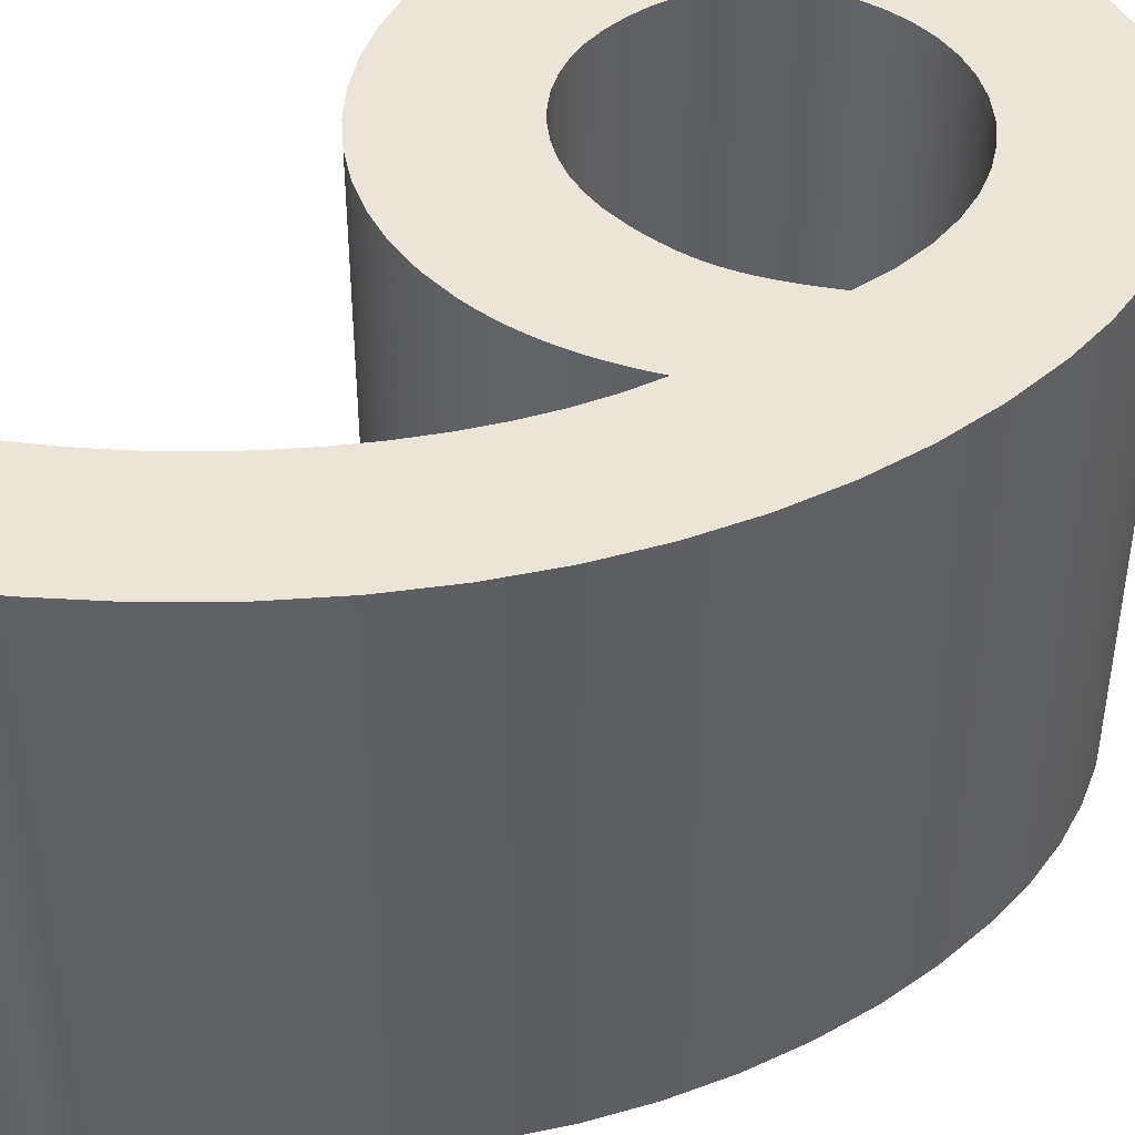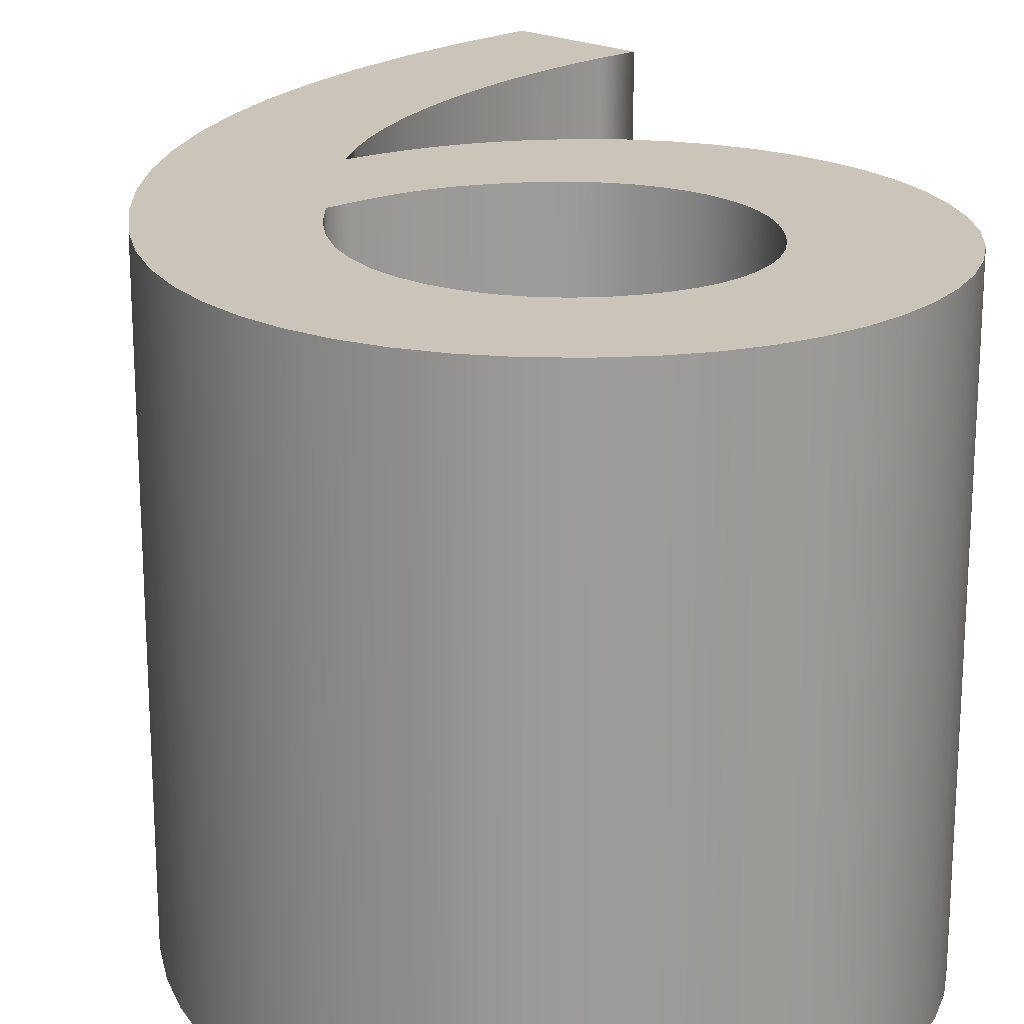
<metadata>
{"format":"obj","ext":"obj","renderer":"f3d","projection":"perspective","resolution":1024,"background":"white","views":[{"elev":44.9,"azim":-136.5,"up":"+Z"},{"elev":20.3,"azim":-9.1,"up":"+Z"}]}
</metadata>
<code>
o テキスト
v 0.02601 0.1529 0.05087
v 0.02013 0.1487 0.05087
v 0.01444 0.1441 0.05087
v 0.008997 0.1392 0.05087
v 0.00383 0.1341 0.05087
v -0.001017 0.1286 0.05087
v -0.005505 0.123 0.05087
v -0.009591 0.1172 0.05087
v -0.01324 0.1112 0.05087
v -0.0164 0.1052 0.05087
v -0.01904 0.09915 0.05087
v -0.02111 0.0931 0.05087
v -0.01935 0.09399 0.05087
v -0.01751 0.09486 0.05087
v -0.01557 0.09571 0.05087
v -0.01355 0.09653 0.05087
v -0.01143 0.09729 0.05087
v -0.009221 0.098 0.05087
v -0.006915 0.09863 0.05087
v -0.004513 0.09917 0.05087
v -0.002011 0.09961 0.05087
v 0.000591 0.09994 0.05087
v 0.003296 0.1002 0.05087
v 0.006105 0.1002 0.05087
v 0.01289 0.09978 0.05087
v 0.01933 0.09847 0.05087
v 0.02539 0.09635 0.05087
v 0.03102 0.09349 0.05087
v 0.03617 0.08991 0.05087
v 0.04079 0.08569 0.05087
v 0.04484 0.08087 0.05087
v 0.04825 0.0755 0.05087
v 0.051 0.06964 0.05087
v 0.05302 0.06333 0.05087
v 0.05426 0.05664 0.05087
v 0.05469 0.0496 0.05087
v 0.05421 0.04265 0.05087
v 0.05283 0.03596 0.05087
v 0.0506 0.02958 0.05087
v 0.0476 0.0236 0.05087
v 0.04388 0.01807 0.05087
v 0.03952 0.01307 0.05087
v 0.03459 0.008652 0.05087
v 0.02914 0.00489 0.05087
v 0.02325 0.001848 0.05087
v 0.01698 -0.000406 0.05087
v 0.01039 -0.001808 0.05087
v 0.003561 -0.002289 0.05087
v -0.00454 -0.001778 0.05087
v -0.01215 -0.000273 0.05087
v -0.01924 0.002178 0.05087
v -0.02576 0.00553 0.05087
v -0.03166 0.009737 0.05087
v -0.03692 0.01475 0.05087
v -0.04147 0.02053 0.05087
v -0.0453 0.02703 0.05087
v -0.04834 0.0342 0.05087
v -0.05057 0.04199 0.05087
v -0.05194 0.05036 0.05087
v -0.0524 0.05927 0.05087
v -0.05189 0.07013 0.05087
v -0.05038 0.08092 0.05087
v -0.04788 0.0916 0.05087
v -0.0444 0.1021 0.05087
v -0.03996 0.1125 0.05087
v -0.03456 0.1226 0.05087
v -0.02823 0.1324 0.05087
v -0.02097 0.1419 0.05087
v -0.0128 0.151 0.05087
v -0.003734 0.1597 0.05087
v 0.006218 0.168 0.05087
v 0.01704 0.1758 0.05087
v 0.03205 0.1567 0.05087
v 0.006054 0.0216 0.05087
v 0.00983 0.02229 0.05087
v 0.01334 0.02342 0.05087
v 0.01657 0.02497 0.05087
v 0.0195 0.02691 0.05087
v 0.0221 0.02922 0.05087
v 0.02436 0.03189 0.05087
v 0.02625 0.0349 0.05087
v 0.02775 0.03821 0.05087
v 0.02886 0.04183 0.05087
v 0.02953 0.04572 0.05087
v 0.02976 0.04986 0.05087
v 0.02951 0.05359 0.05087
v 0.02878 0.05713 0.05087
v 0.0276 0.06047 0.05087
v 0.02598 0.06356 0.05087
v 0.02397 0.06639 0.05087
v 0.02159 0.06893 0.05087
v 0.01886 0.07116 0.05087
v 0.01582 0.07303 0.05087
v 0.01248 0.07454 0.05087
v 0.008888 0.07565 0.05087
v 0.005056 0.07633 0.05087
v 0.001017 0.07656 0.05087
v -0.001558 0.07652 0.05087
v -0.003967 0.07638 0.05087
v -0.006244 0.07614 0.05087
v -0.008422 0.07577 0.05087
v -0.01054 0.07529 0.05087
v -0.01262 0.07466 0.05087
v -0.01471 0.07388 0.05087
v -0.01684 0.07295 0.05087
v -0.01905 0.07184 0.05087
v -0.02136 0.07056 0.05087
v -0.02382 0.06908 0.05087
v -0.02645 0.06741 0.05087
v -0.02763 0.06052 0.05087
v -0.02789 0.05411 0.05087
v -0.02733 0.0482 0.05087
v -0.02602 0.04281 0.05087
v -0.02404 0.03797 0.05087
v -0.02146 0.0337 0.05087
v -0.01837 0.03003 0.05087
v -0.01485 0.02697 0.05087
v -0.01097 0.02456 0.05087
v -0.006806 0.0228 0.05087
v -0.002446 0.02173 0.05087
v 0.002035 0.02137 0.05087
v 0.02601 0.1529 -0.05087
v 0.02013 0.1487 -0.05087
v 0.01444 0.1441 -0.05087
v 0.008997 0.1392 -0.05087
v 0.00383 0.1341 -0.05087
v -0.001017 0.1286 -0.05087
v -0.005505 0.123 -0.05087
v -0.009591 0.1172 -0.05087
v -0.01324 0.1112 -0.05087
v -0.0164 0.1052 -0.05087
v -0.01904 0.09915 -0.05087
v -0.02111 0.0931 -0.05087
v -0.01935 0.09399 -0.05087
v -0.01751 0.09486 -0.05087
v -0.01557 0.09571 -0.05087
v -0.01355 0.09653 -0.05087
v -0.01143 0.09729 -0.05087
v -0.009221 0.098 -0.05087
v -0.006915 0.09863 -0.05087
v -0.004513 0.09917 -0.05087
v -0.002011 0.09961 -0.05087
v 0.000591 0.09994 -0.05087
v 0.003296 0.1002 -0.05087
v 0.006105 0.1002 -0.05087
v 0.01289 0.09978 -0.05087
v 0.01933 0.09847 -0.05087
v 0.02539 0.09635 -0.05087
v 0.03102 0.09349 -0.05087
v 0.03617 0.08991 -0.05087
v 0.04079 0.08569 -0.05087
v 0.04484 0.08087 -0.05087
v 0.04825 0.0755 -0.05087
v 0.051 0.06964 -0.05087
v 0.05302 0.06333 -0.05087
v 0.05426 0.05664 -0.05087
v 0.05469 0.0496 -0.05087
v 0.05421 0.04265 -0.05087
v 0.05283 0.03596 -0.05087
v 0.0506 0.02958 -0.05087
v 0.0476 0.0236 -0.05087
v 0.04388 0.01807 -0.05087
v 0.03952 0.01307 -0.05087
v 0.03459 0.008652 -0.05087
v 0.02914 0.00489 -0.05087
v 0.02325 0.001848 -0.05087
v 0.01698 -0.000406 -0.05087
v 0.01039 -0.001808 -0.05087
v 0.003561 -0.002289 -0.05087
v -0.00454 -0.001778 -0.05087
v -0.01215 -0.000273 -0.05087
v -0.01924 0.002178 -0.05087
v -0.02576 0.00553 -0.05087
v -0.03166 0.009737 -0.05087
v -0.03692 0.01475 -0.05087
v -0.04147 0.02053 -0.05087
v -0.0453 0.02703 -0.05087
v -0.04834 0.0342 -0.05087
v -0.05057 0.04199 -0.05087
v -0.05194 0.05036 -0.05087
v -0.0524 0.05927 -0.05087
v -0.05189 0.07013 -0.05087
v -0.05038 0.08092 -0.05087
v -0.04788 0.0916 -0.05087
v -0.0444 0.1021 -0.05087
v -0.03996 0.1125 -0.05087
v -0.03456 0.1226 -0.05087
v -0.02823 0.1324 -0.05087
v -0.02097 0.1419 -0.05087
v -0.0128 0.151 -0.05087
v -0.003734 0.1597 -0.05087
v 0.006218 0.168 -0.05087
v 0.01704 0.1758 -0.05087
v 0.03205 0.1567 -0.05087
v 0.006054 0.0216 -0.05087
v 0.00983 0.02229 -0.05087
v 0.01334 0.02342 -0.05087
v 0.01657 0.02497 -0.05087
v 0.0195 0.02691 -0.05087
v 0.0221 0.02922 -0.05087
v 0.02436 0.03189 -0.05087
v 0.02625 0.0349 -0.05087
v 0.02775 0.03821 -0.05087
v 0.02886 0.04183 -0.05087
v 0.02953 0.04572 -0.05087
v 0.02976 0.04986 -0.05087
v 0.02951 0.05359 -0.05087
v 0.02878 0.05713 -0.05087
v 0.0276 0.06047 -0.05087
v 0.02598 0.06356 -0.05087
v 0.02397 0.06639 -0.05087
v 0.02159 0.06893 -0.05087
v 0.01886 0.07116 -0.05087
v 0.01582 0.07303 -0.05087
v 0.01248 0.07454 -0.05087
v 0.008888 0.07565 -0.05087
v 0.005056 0.07633 -0.05087
v 0.001017 0.07656 -0.05087
v -0.001558 0.07652 -0.05087
v -0.003967 0.07638 -0.05087
v -0.006244 0.07614 -0.05087
v -0.008422 0.07577 -0.05087
v -0.01054 0.07529 -0.05087
v -0.01262 0.07466 -0.05087
v -0.01471 0.07388 -0.05087
v -0.01684 0.07295 -0.05087
v -0.01905 0.07184 -0.05087
v -0.02136 0.07056 -0.05087
v -0.02382 0.06908 -0.05087
v -0.02645 0.06741 -0.05087
v -0.02763 0.06052 -0.05087
v -0.02789 0.05411 -0.05087
v -0.02733 0.0482 -0.05087
v -0.02602 0.04281 -0.05087
v -0.02404 0.03797 -0.05087
v -0.02146 0.0337 -0.05087
v -0.01837 0.03003 -0.05087
v -0.01485 0.02697 -0.05087
v -0.01097 0.02456 -0.05087
v -0.006806 0.0228 -0.05087
v -0.002446 0.02173 -0.05087
v 0.002035 0.02137 -0.05087
v 0.02601 0.1529 -0.05087
v 0.02601 0.1529 0.05087
v 0.02013 0.1487 -0.05087
v 0.02013 0.1487 0.05087
v 0.01444 0.1441 -0.05087
v 0.01444 0.1441 0.05087
v 0.008997 0.1392 -0.05087
v 0.008997 0.1392 0.05087
v 0.00383 0.1341 -0.05087
v 0.00383 0.1341 0.05087
v -0.001017 0.1286 -0.05087
v -0.001017 0.1286 0.05087
v -0.005505 0.123 -0.05087
v -0.005505 0.123 0.05087
v -0.009591 0.1172 -0.05087
v -0.009591 0.1172 0.05087
v -0.01324 0.1112 -0.05087
v -0.01324 0.1112 0.05087
v -0.0164 0.1052 -0.05087
v -0.0164 0.1052 0.05087
v -0.01904 0.09915 -0.05087
v -0.01904 0.09915 0.05087
v -0.02111 0.0931 -0.05087
v -0.02111 0.0931 0.05087
v -0.01935 0.09399 -0.05087
v -0.01935 0.09399 0.05087
v -0.01751 0.09486 -0.05087
v -0.01751 0.09486 0.05087
v -0.01557 0.09571 -0.05087
v -0.01557 0.09571 0.05087
v -0.01355 0.09653 -0.05087
v -0.01355 0.09653 0.05087
v -0.01143 0.09729 -0.05087
v -0.01143 0.09729 0.05087
v -0.009221 0.098 -0.05087
v -0.009221 0.098 0.05087
v -0.006915 0.09863 -0.05087
v -0.006915 0.09863 0.05087
v -0.004513 0.09917 -0.05087
v -0.004513 0.09917 0.05087
v -0.002011 0.09961 -0.05087
v -0.002011 0.09961 0.05087
v 0.000591 0.09994 -0.05087
v 0.000591 0.09994 0.05087
v 0.003296 0.1002 -0.05087
v 0.003296 0.1002 0.05087
v 0.006105 0.1002 -0.05087
v 0.006105 0.1002 0.05087
v 0.01289 0.09978 -0.05087
v 0.01289 0.09978 0.05087
v 0.01933 0.09847 -0.05087
v 0.01933 0.09847 0.05087
v 0.02539 0.09635 -0.05087
v 0.02539 0.09635 0.05087
v 0.03102 0.09349 -0.05087
v 0.03102 0.09349 0.05087
v 0.03617 0.08991 -0.05087
v 0.03617 0.08991 0.05087
v 0.04079 0.08569 -0.05087
v 0.04079 0.08569 0.05087
v 0.04484 0.08087 -0.05087
v 0.04484 0.08087 0.05087
v 0.04825 0.0755 -0.05087
v 0.04825 0.0755 0.05087
v 0.051 0.06964 -0.05087
v 0.051 0.06964 0.05087
v 0.05302 0.06333 -0.05087
v 0.05302 0.06333 0.05087
v 0.05426 0.05664 -0.05087
v 0.05426 0.05664 0.05087
v 0.05469 0.0496 -0.05087
v 0.05469 0.0496 0.05087
v 0.05421 0.04265 -0.05087
v 0.05421 0.04265 0.05087
v 0.05283 0.03596 -0.05087
v 0.05283 0.03596 0.05087
v 0.0506 0.02958 -0.05087
v 0.0506 0.02958 0.05087
v 0.0476 0.0236 -0.05087
v 0.0476 0.0236 0.05087
v 0.04388 0.01807 -0.05087
v 0.04388 0.01807 0.05087
v 0.03952 0.01307 -0.05087
v 0.03952 0.01307 0.05087
v 0.03459 0.008652 -0.05087
v 0.03459 0.008652 0.05087
v 0.02914 0.00489 -0.05087
v 0.02914 0.00489 0.05087
v 0.02325 0.001848 -0.05087
v 0.02325 0.001848 0.05087
v 0.01698 -0.000406 -0.05087
v 0.01698 -0.000406 0.05087
v 0.01039 -0.001808 -0.05087
v 0.01039 -0.001808 0.05087
v 0.003561 -0.002289 -0.05087
v 0.003561 -0.002289 0.05087
v -0.00454 -0.001778 -0.05087
v -0.00454 -0.001778 0.05087
v -0.01215 -0.000273 -0.05087
v -0.01215 -0.000273 0.05087
v -0.01924 0.002178 -0.05087
v -0.01924 0.002178 0.05087
v -0.02576 0.00553 -0.05087
v -0.02576 0.00553 0.05087
v -0.03166 0.009737 -0.05087
v -0.03166 0.009737 0.05087
v -0.03692 0.01475 -0.05087
v -0.03692 0.01475 0.05087
v -0.04147 0.02053 -0.05087
v -0.04147 0.02053 0.05087
v -0.0453 0.02703 -0.05087
v -0.0453 0.02703 0.05087
v -0.04834 0.0342 -0.05087
v -0.04834 0.0342 0.05087
v -0.05057 0.04199 -0.05087
v -0.05057 0.04199 0.05087
v -0.05194 0.05036 -0.05087
v -0.05194 0.05036 0.05087
v -0.0524 0.05927 -0.05087
v -0.0524 0.05927 0.05087
v -0.05189 0.07013 -0.05087
v -0.05189 0.07013 0.05087
v -0.05038 0.08092 -0.05087
v -0.05038 0.08092 0.05087
v -0.04788 0.0916 -0.05087
v -0.04788 0.0916 0.05087
v -0.0444 0.1021 -0.05087
v -0.0444 0.1021 0.05087
v -0.03996 0.1125 -0.05087
v -0.03996 0.1125 0.05087
v -0.03456 0.1226 -0.05087
v -0.03456 0.1226 0.05087
v -0.02823 0.1324 -0.05087
v -0.02823 0.1324 0.05087
v -0.02097 0.1419 -0.05087
v -0.02097 0.1419 0.05087
v -0.0128 0.151 -0.05087
v -0.0128 0.151 0.05087
v -0.003734 0.1597 -0.05087
v -0.003734 0.1597 0.05087
v 0.006218 0.168 -0.05087
v 0.006218 0.168 0.05087
v 0.01704 0.1758 -0.05087
v 0.01704 0.1758 0.05087
v 0.03205 0.1567 -0.05087
v 0.03205 0.1567 0.05087
v 0.006054 0.0216 -0.05087
v 0.006054 0.0216 0.05087
v 0.00983 0.02229 -0.05087
v 0.00983 0.02229 0.05087
v 0.01334 0.02342 -0.05087
v 0.01334 0.02342 0.05087
v 0.01657 0.02497 -0.05087
v 0.01657 0.02497 0.05087
v 0.0195 0.02691 -0.05087
v 0.0195 0.02691 0.05087
v 0.0221 0.02922 -0.05087
v 0.0221 0.02922 0.05087
v 0.02436 0.03189 -0.05087
v 0.02436 0.03189 0.05087
v 0.02625 0.0349 -0.05087
v 0.02625 0.0349 0.05087
v 0.02775 0.03821 -0.05087
v 0.02775 0.03821 0.05087
v 0.02886 0.04183 -0.05087
v 0.02886 0.04183 0.05087
v 0.02953 0.04572 -0.05087
v 0.02953 0.04572 0.05087
v 0.02976 0.04986 -0.05087
v 0.02976 0.04986 0.05087
v 0.02951 0.05359 -0.05087
v 0.02951 0.05359 0.05087
v 0.02878 0.05713 -0.05087
v 0.02878 0.05713 0.05087
v 0.0276 0.06047 -0.05087
v 0.0276 0.06047 0.05087
v 0.02598 0.06356 -0.05087
v 0.02598 0.06356 0.05087
v 0.02397 0.06639 -0.05087
v 0.02397 0.06639 0.05087
v 0.02159 0.06893 -0.05087
v 0.02159 0.06893 0.05087
v 0.01886 0.07116 -0.05087
v 0.01886 0.07116 0.05087
v 0.01582 0.07303 -0.05087
v 0.01582 0.07303 0.05087
v 0.01248 0.07454 -0.05087
v 0.01248 0.07454 0.05087
v 0.008888 0.07565 -0.05087
v 0.008888 0.07565 0.05087
v 0.005056 0.07633 -0.05087
v 0.005056 0.07633 0.05087
v 0.001017 0.07656 -0.05087
v 0.001017 0.07656 0.05087
v -0.001558 0.07652 -0.05087
v -0.001558 0.07652 0.05087
v -0.003967 0.07638 -0.05087
v -0.003967 0.07638 0.05087
v -0.006244 0.07614 -0.05087
v -0.006244 0.07614 0.05087
v -0.008422 0.07577 -0.05087
v -0.008422 0.07577 0.05087
v -0.01054 0.07529 -0.05087
v -0.01054 0.07529 0.05087
v -0.01262 0.07466 -0.05087
v -0.01262 0.07466 0.05087
v -0.01471 0.07388 -0.05087
v -0.01471 0.07388 0.05087
v -0.01684 0.07295 -0.05087
v -0.01684 0.07295 0.05087
v -0.01905 0.07184 -0.05087
v -0.01905 0.07184 0.05087
v -0.02136 0.07056 -0.05087
v -0.02136 0.07056 0.05087
v -0.02382 0.06908 -0.05087
v -0.02382 0.06908 0.05087
v -0.02645 0.06741 -0.05087
v -0.02645 0.06741 0.05087
v -0.02763 0.06052 -0.05087
v -0.02763 0.06052 0.05087
v -0.02789 0.05411 -0.05087
v -0.02789 0.05411 0.05087
v -0.02733 0.0482 -0.05087
v -0.02733 0.0482 0.05087
v -0.02602 0.04281 -0.05087
v -0.02602 0.04281 0.05087
v -0.02404 0.03797 -0.05087
v -0.02404 0.03797 0.05087
v -0.02146 0.0337 -0.05087
v -0.02146 0.0337 0.05087
v -0.01837 0.03003 -0.05087
v -0.01837 0.03003 0.05087
v -0.01485 0.02697 -0.05087
v -0.01485 0.02697 0.05087
v -0.01097 0.02456 -0.05087
v -0.01097 0.02456 0.05087
v -0.006806 0.0228 -0.05087
v -0.006806 0.0228 0.05087
v -0.002446 0.02173 -0.05087
v -0.002446 0.02173 0.05087
v 0.002035 0.02137 -0.05087
v 0.002035 0.02137 0.05087
f 71 73 72
f 70 73 71
f 69 73 70
f 69 1 73
f 69 2 1
f 68 2 69
f 68 3 2
f 68 4 3
f 67 4 68
f 67 5 4
f 67 6 5
f 66 6 67
f 66 7 6
f 66 8 7
f 65 8 66
f 65 9 8
f 64 9 65
f 64 10 9
f 64 11 10
f 63 11 64
f 23 25 24
f 22 25 23
f 21 25 22
f 21 26 25
f 20 26 21
f 19 26 20
f 63 12 11
f 18 26 19
f 18 27 26
f 17 27 18
f 16 27 17
f 15 27 16
f 15 28 27
f 14 28 15
f 13 28 14
f 12 28 13
f 12 29 28
f 63 29 12
f 62 29 63
f 62 30 29
f 62 31 30
f 61 100 62
f 100 99 62
f 99 31 62
f 99 98 31
f 98 97 31
f 97 32 31
f 96 32 97
f 95 32 96
f 61 101 100
f 61 102 101
f 94 32 95
f 94 33 32
f 61 103 102
f 61 104 103
f 93 33 94
f 61 105 104
f 92 33 93
f 61 106 105
f 61 107 106
f 91 33 92
f 61 108 107
f 60 108 61
f 91 34 33
f 60 109 108
f 90 34 91
f 60 110 109
f 89 34 90
f 88 34 89
f 88 35 34
f 60 111 110
f 87 35 88
f 59 111 60
f 86 35 87
f 86 36 35
f 59 112 111
f 85 36 86
f 58 112 59
f 84 36 85
f 84 37 36
f 58 113 112
f 83 37 84
f 58 114 113
f 83 38 37
f 57 114 58
f 82 38 83
f 81 38 82
f 57 115 114
f 81 39 38
f 80 39 81
f 56 115 57
f 56 116 115
f 79 39 80
f 56 117 116
f 79 40 39
f 78 40 79
f 55 117 56
f 55 118 117
f 77 40 78
f 76 40 77
f 55 119 118
f 76 41 40
f 75 41 76
f 55 120 119
f 74 41 75
f 55 121 120
f 121 41 74
f 55 41 121
f 54 41 55
f 54 42 41
f 53 42 54
f 53 43 42
f 52 43 53
f 52 44 43
f 51 44 52
f 51 45 44
f 50 45 51
f 50 46 45
f 49 46 50
f 49 47 46
f 48 47 49
f 192 193 194
f 191 192 194
f 190 191 194
f 190 194 122
f 190 122 123
f 189 190 123
f 189 123 124
f 189 124 125
f 188 189 125
f 188 125 126
f 188 126 127
f 187 188 127
f 187 127 128
f 187 128 129
f 186 187 129
f 186 129 130
f 185 186 130
f 185 130 131
f 185 131 132
f 184 185 132
f 144 145 146
f 143 144 146
f 142 143 146
f 142 146 147
f 141 142 147
f 140 141 147
f 184 132 133
f 139 140 147
f 139 147 148
f 138 139 148
f 137 138 148
f 136 137 148
f 136 148 149
f 135 136 149
f 134 135 149
f 133 134 149
f 133 149 150
f 184 133 150
f 183 184 150
f 183 150 151
f 183 151 152
f 182 183 221
f 221 183 220
f 220 183 152
f 220 152 219
f 219 152 218
f 218 152 153
f 217 218 153
f 216 217 153
f 182 221 222
f 182 222 223
f 215 216 153
f 215 153 154
f 182 223 224
f 182 224 225
f 214 215 154
f 182 225 226
f 213 214 154
f 182 226 227
f 182 227 228
f 212 213 154
f 182 228 229
f 181 182 229
f 212 154 155
f 181 229 230
f 211 212 155
f 181 230 231
f 210 211 155
f 209 210 155
f 209 155 156
f 181 231 232
f 208 209 156
f 180 181 232
f 207 208 156
f 207 156 157
f 180 232 233
f 206 207 157
f 179 180 233
f 205 206 157
f 205 157 158
f 179 233 234
f 204 205 158
f 179 234 235
f 204 158 159
f 178 179 235
f 203 204 159
f 202 203 159
f 178 235 236
f 202 159 160
f 201 202 160
f 177 178 236
f 177 236 237
f 200 201 160
f 177 237 238
f 200 160 161
f 199 200 161
f 176 177 238
f 176 238 239
f 198 199 161
f 197 198 161
f 176 239 240
f 197 161 162
f 196 197 162
f 176 240 241
f 195 196 162
f 176 241 242
f 242 195 162
f 176 242 162
f 175 176 162
f 175 162 163
f 174 175 163
f 174 163 164
f 173 174 164
f 173 164 165
f 172 173 165
f 172 165 166
f 171 172 166
f 171 166 167
f 170 171 167
f 170 167 168
f 169 170 168
f 244 246 245 243
f 246 248 247 245
f 248 250 249 247
f 250 252 251 249
f 252 254 253 251
f 254 256 255 253
f 256 258 257 255
f 258 260 259 257
f 260 262 261 259
f 262 264 263 261
f 264 266 265 263
f 266 268 267 265
f 268 270 269 267
f 270 272 271 269
f 272 274 273 271
f 274 276 275 273
f 276 278 277 275
f 278 280 279 277
f 280 282 281 279
f 282 284 283 281
f 284 286 285 283
f 286 288 287 285
f 288 290 289 287
f 290 292 291 289
f 292 294 293 291
f 294 296 295 293
f 296 298 297 295
f 298 300 299 297
f 300 302 301 299
f 302 304 303 301
f 304 306 305 303
f 306 308 307 305
f 308 310 309 307
f 310 312 311 309
f 312 314 313 311
f 314 316 315 313
f 316 318 317 315
f 318 320 319 317
f 320 322 321 319
f 322 324 323 321
f 324 326 325 323
f 326 328 327 325
f 328 330 329 327
f 330 332 331 329
f 332 334 333 331
f 334 336 335 333
f 336 338 337 335
f 338 340 339 337
f 340 342 341 339
f 342 344 343 341
f 344 346 345 343
f 346 348 347 345
f 348 350 349 347
f 350 352 351 349
f 352 354 353 351
f 354 356 355 353
f 356 358 357 355
f 358 360 359 357
f 360 362 361 359
f 362 364 363 361
f 364 366 365 363
f 366 368 367 365
f 368 370 369 367
f 370 372 371 369
f 372 374 373 371
f 374 376 375 373
f 376 378 377 375
f 378 380 379 377
f 380 382 381 379
f 382 384 383 381
f 384 386 385 383
f 386 388 387 385
f 388 244 243 387
f 390 392 391 389
f 392 394 393 391
f 394 396 395 393
f 396 398 397 395
f 398 400 399 397
f 400 402 401 399
f 402 404 403 401
f 404 406 405 403
f 406 408 407 405
f 408 410 409 407
f 410 412 411 409
f 412 414 413 411
f 414 416 415 413
f 416 418 417 415
f 418 420 419 417
f 420 422 421 419
f 422 424 423 421
f 424 426 425 423
f 426 428 427 425
f 428 430 429 427
f 430 432 431 429
f 432 434 433 431
f 434 436 435 433
f 436 438 437 435
f 438 440 439 437
f 440 442 441 439
f 442 444 443 441
f 444 446 445 443
f 446 448 447 445
f 448 450 449 447
f 450 452 451 449
f 452 454 453 451
f 454 456 455 453
f 456 458 457 455
f 458 460 459 457
f 460 462 461 459
f 462 464 463 461
f 464 466 465 463
f 466 468 467 465
f 468 470 469 467
f 470 472 471 469
f 472 474 473 471
f 474 476 475 473
f 476 478 477 475
f 478 480 479 477
f 480 482 481 479
f 482 484 483 481
f 484 390 389 483

</code>
